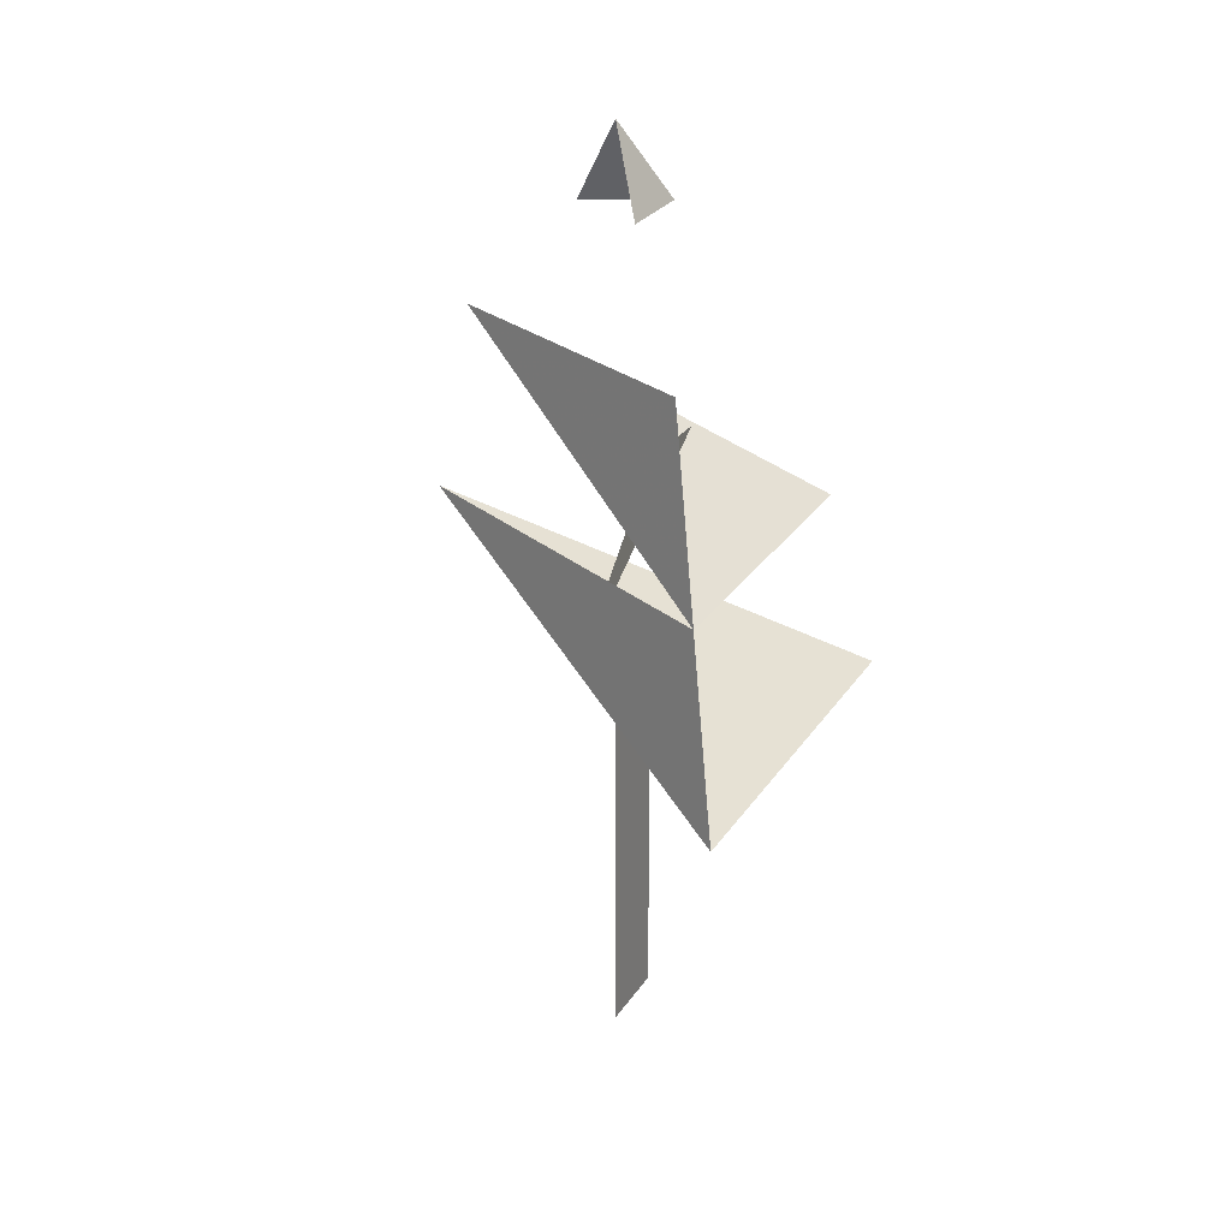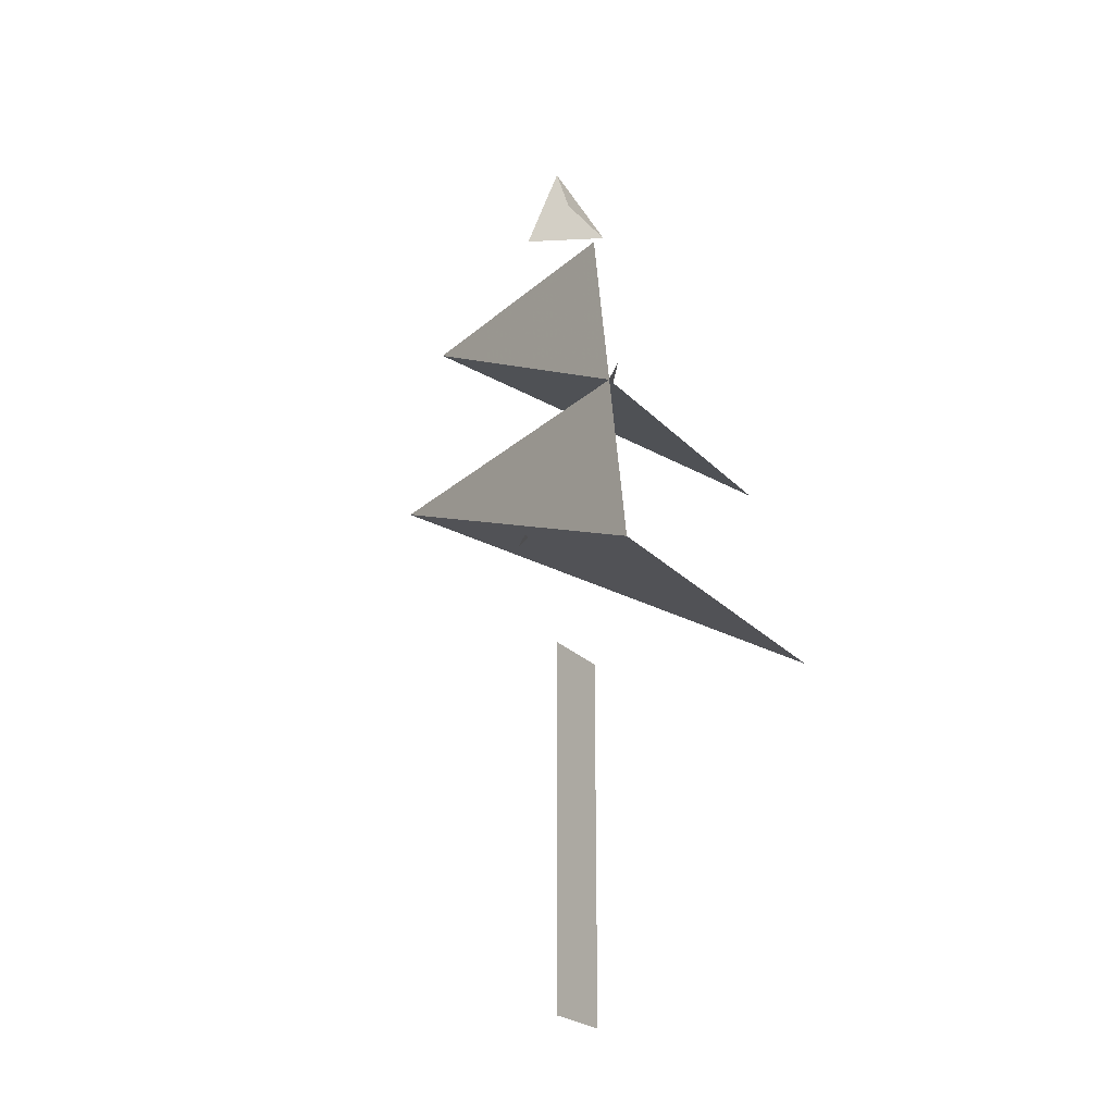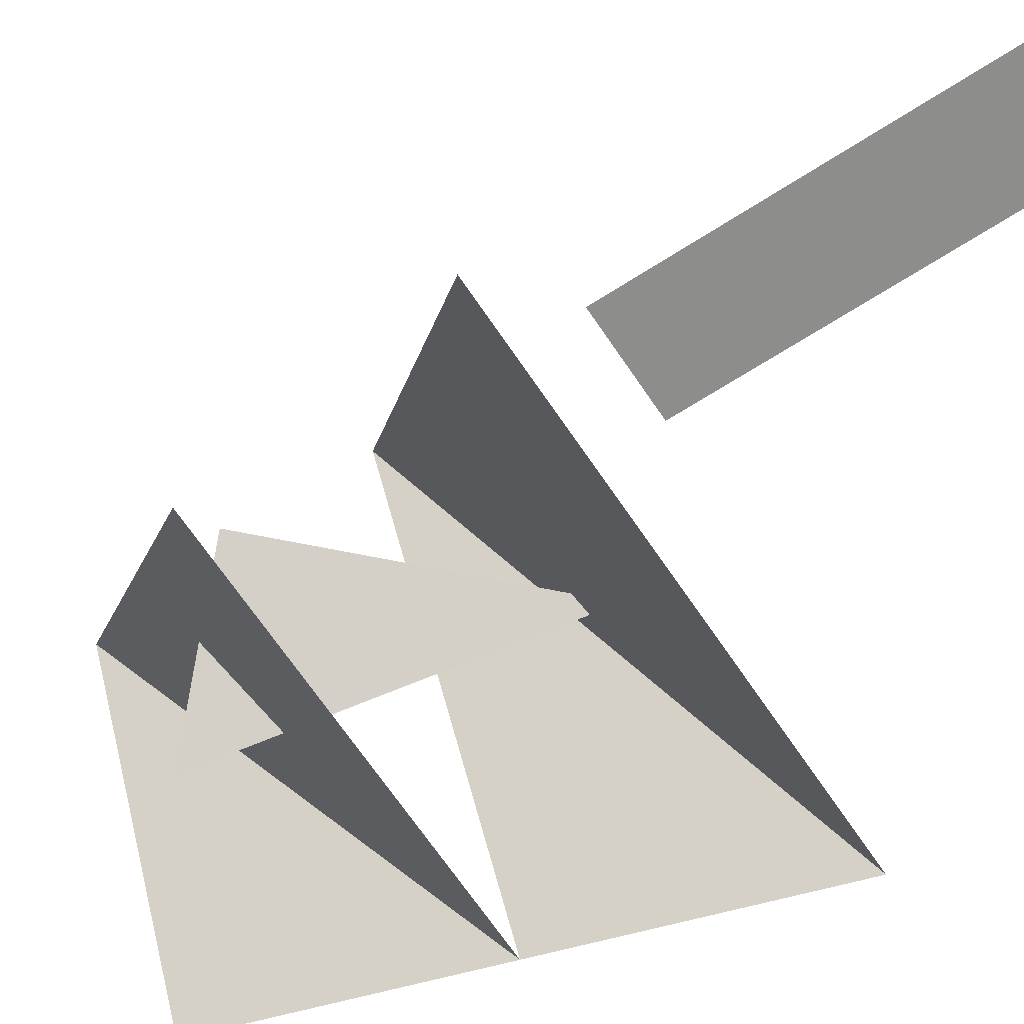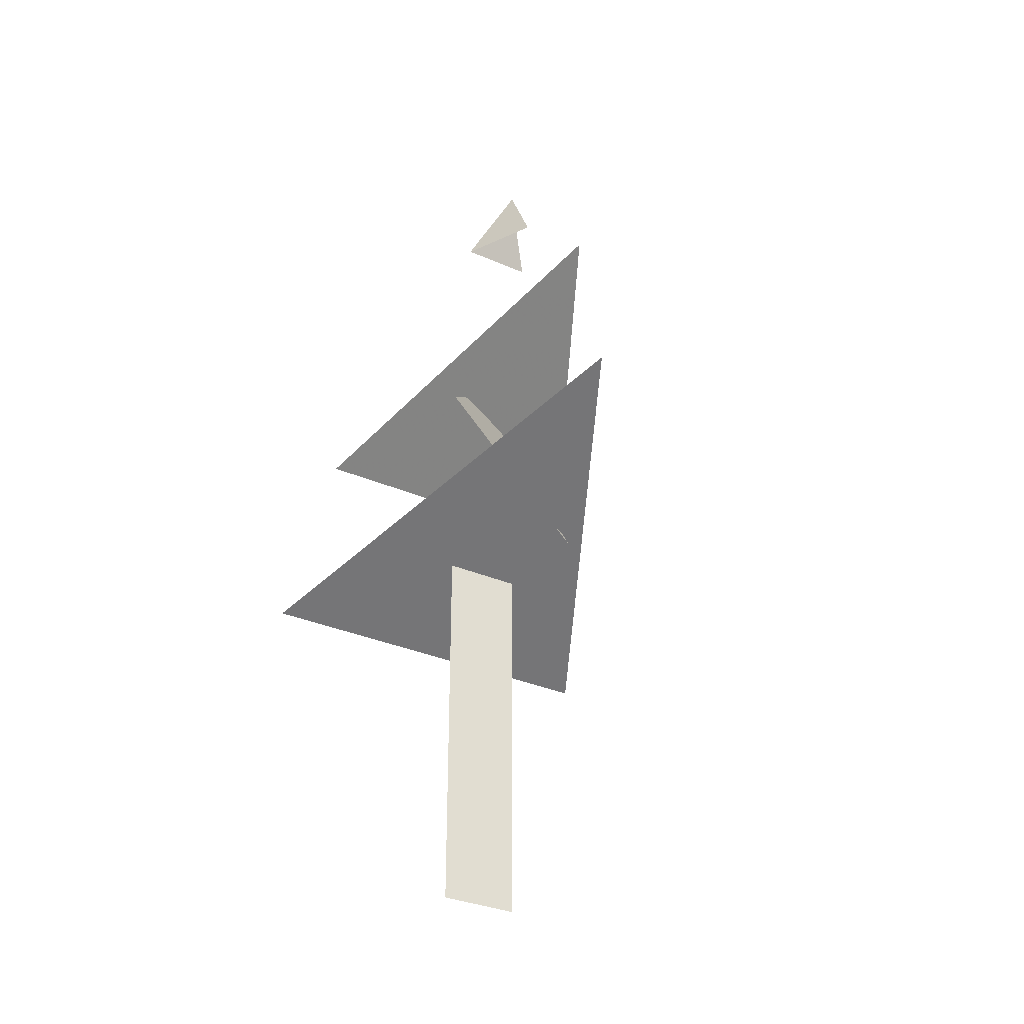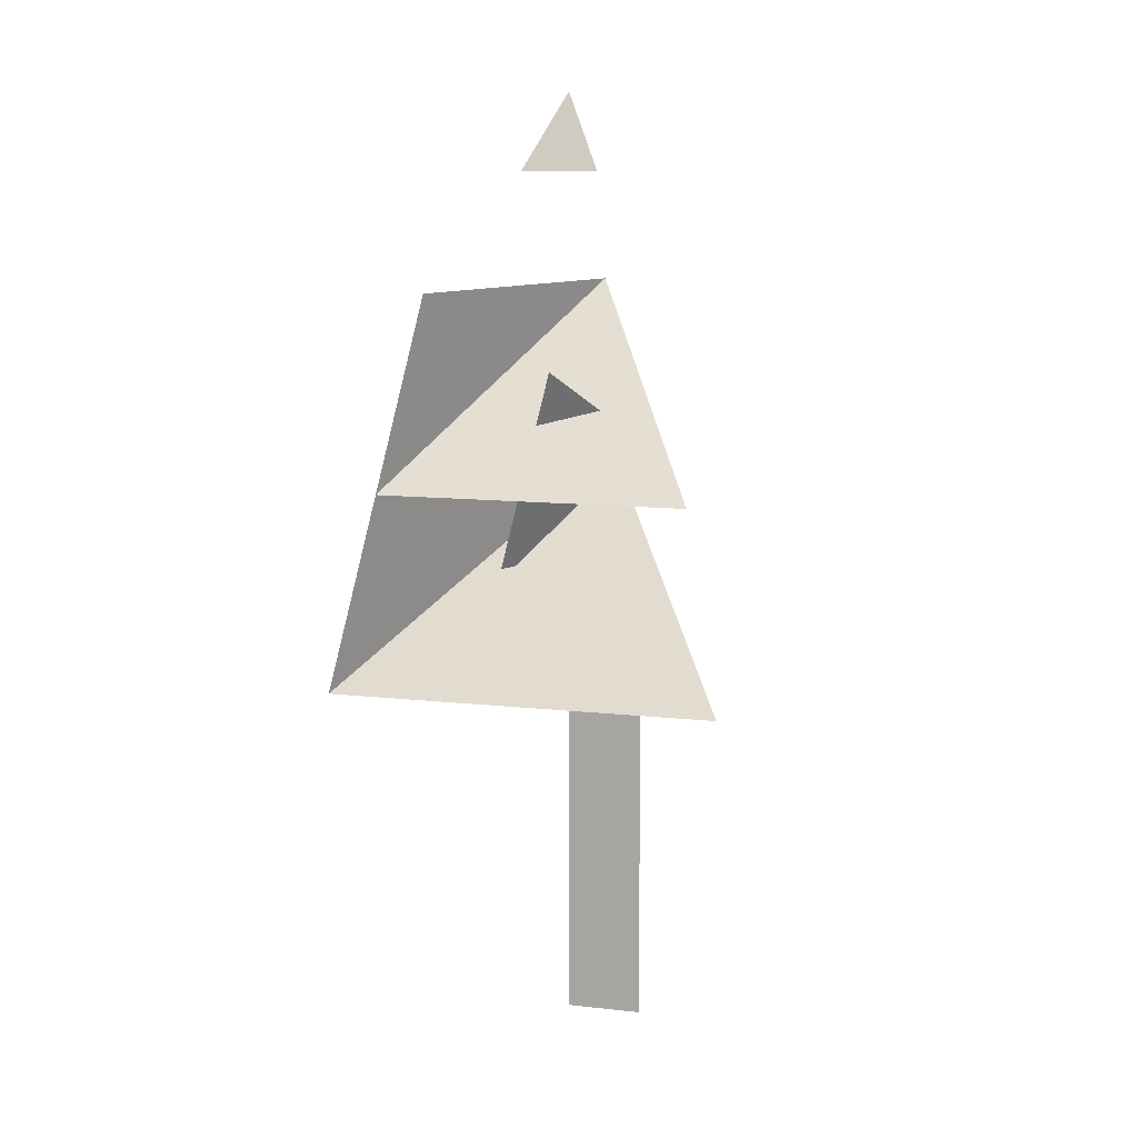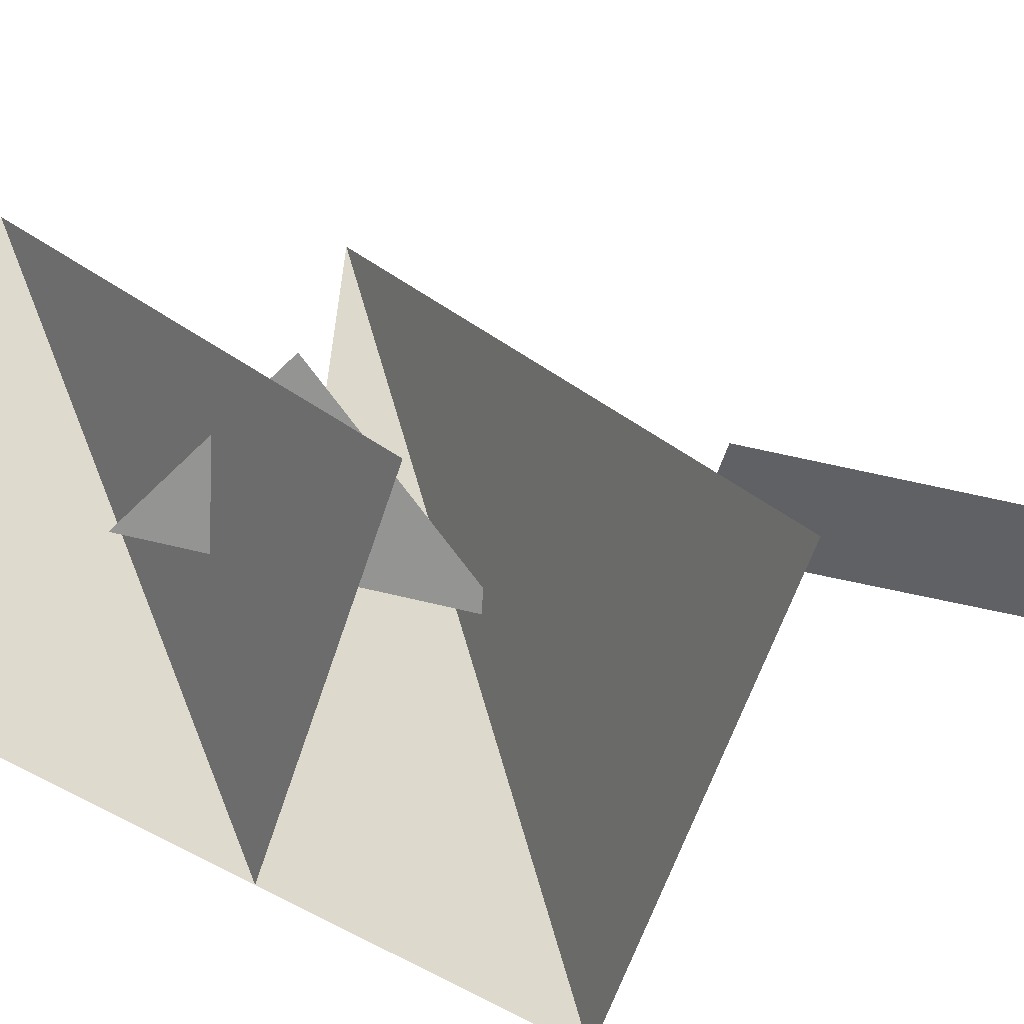
<metadata>
{"format":"obj","ext":"obj","renderer":"f3d","projection":"perspective","resolution":1024,"background":"white","views":[{"elev":28.0,"azim":-62.8,"up":"+Z"},{"elev":-23.9,"azim":-58.6,"up":"+Z"},{"elev":-64.5,"azim":123.3,"up":"+Y"},{"elev":-33.1,"azim":149.0,"up":"+Z"},{"elev":11.7,"azim":14.7,"up":"+Z"},{"elev":-47.7,"azim":74.5,"up":"+Y"}]}
</metadata>
<code>
v 0 0 0
v 0.2 0 0
v 0.2 0 1
v 0 0 1
f 1 2 3 4
v -0.5 -0.5 1
v 0.5 -0.5 1
v 0 0.5 1.5
v -0.4 -0.4 1.5
f 5 6 7 8
v -0.4 -0.4 1.5
v 0.4 -0.4 1.5
v 0 0.4 2
v -0.3 -0.3 2
f 9 10 11 12
v 0 0 2.5
v -0.1 -0.1 2.3
v 0.1 -0.1 2.3
v 0 0.1 2.3
f 13 14 15 16
v -0.2 0 1.2
v 0.2 0 1.6
v 0 -0.2 1.8
f 17 18 19

</code>
